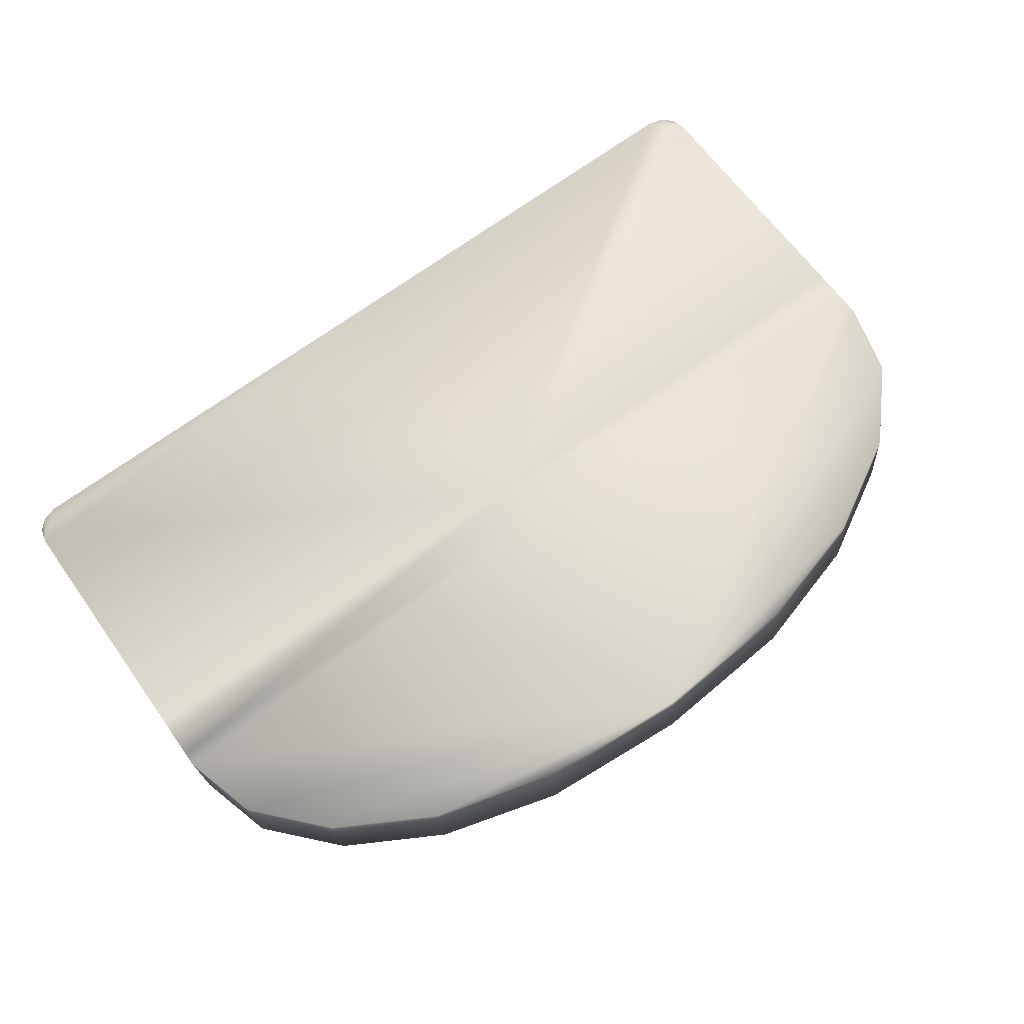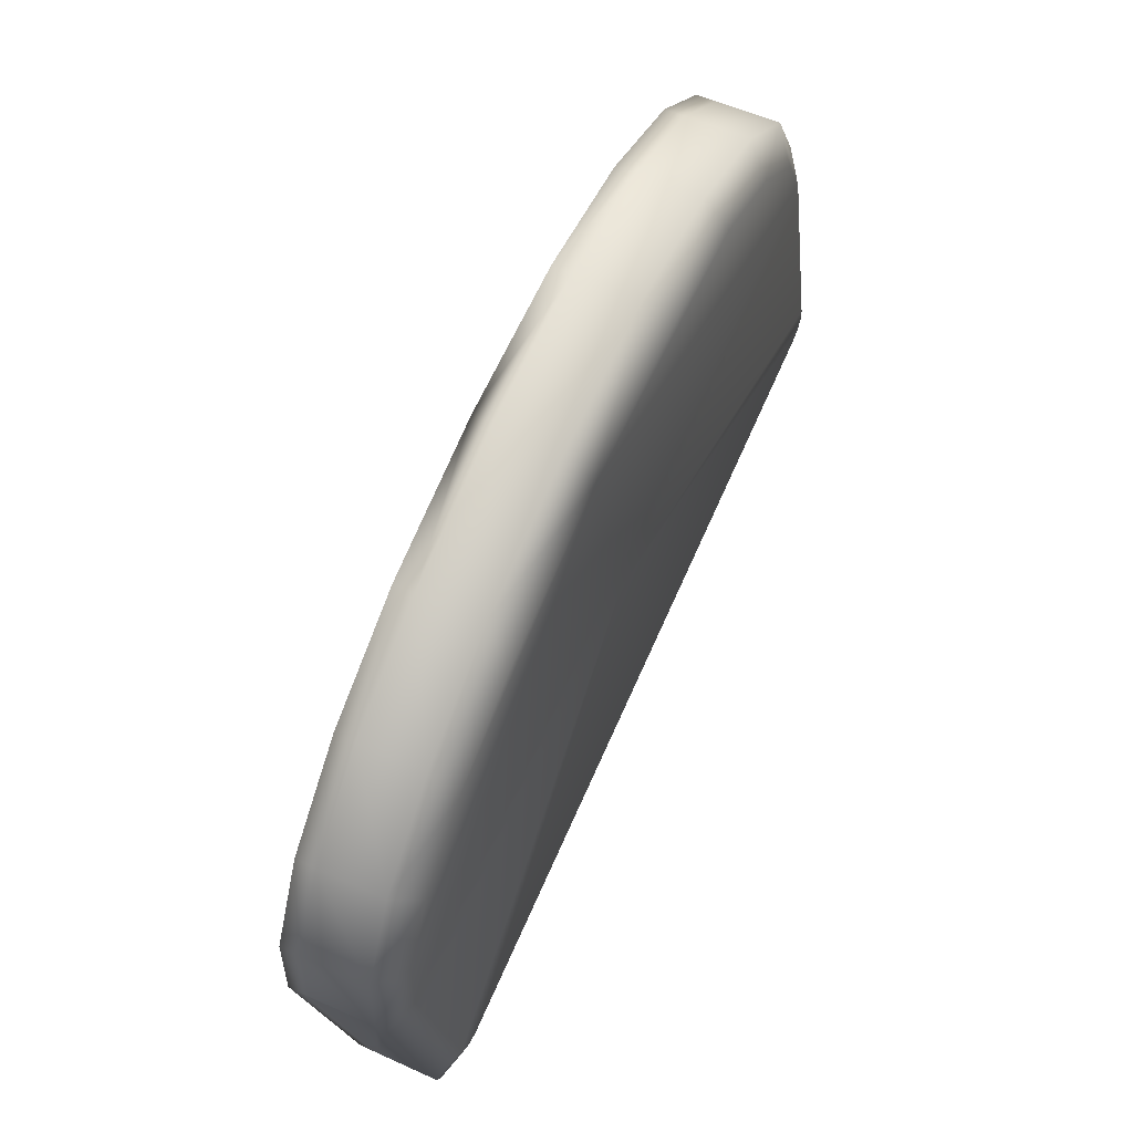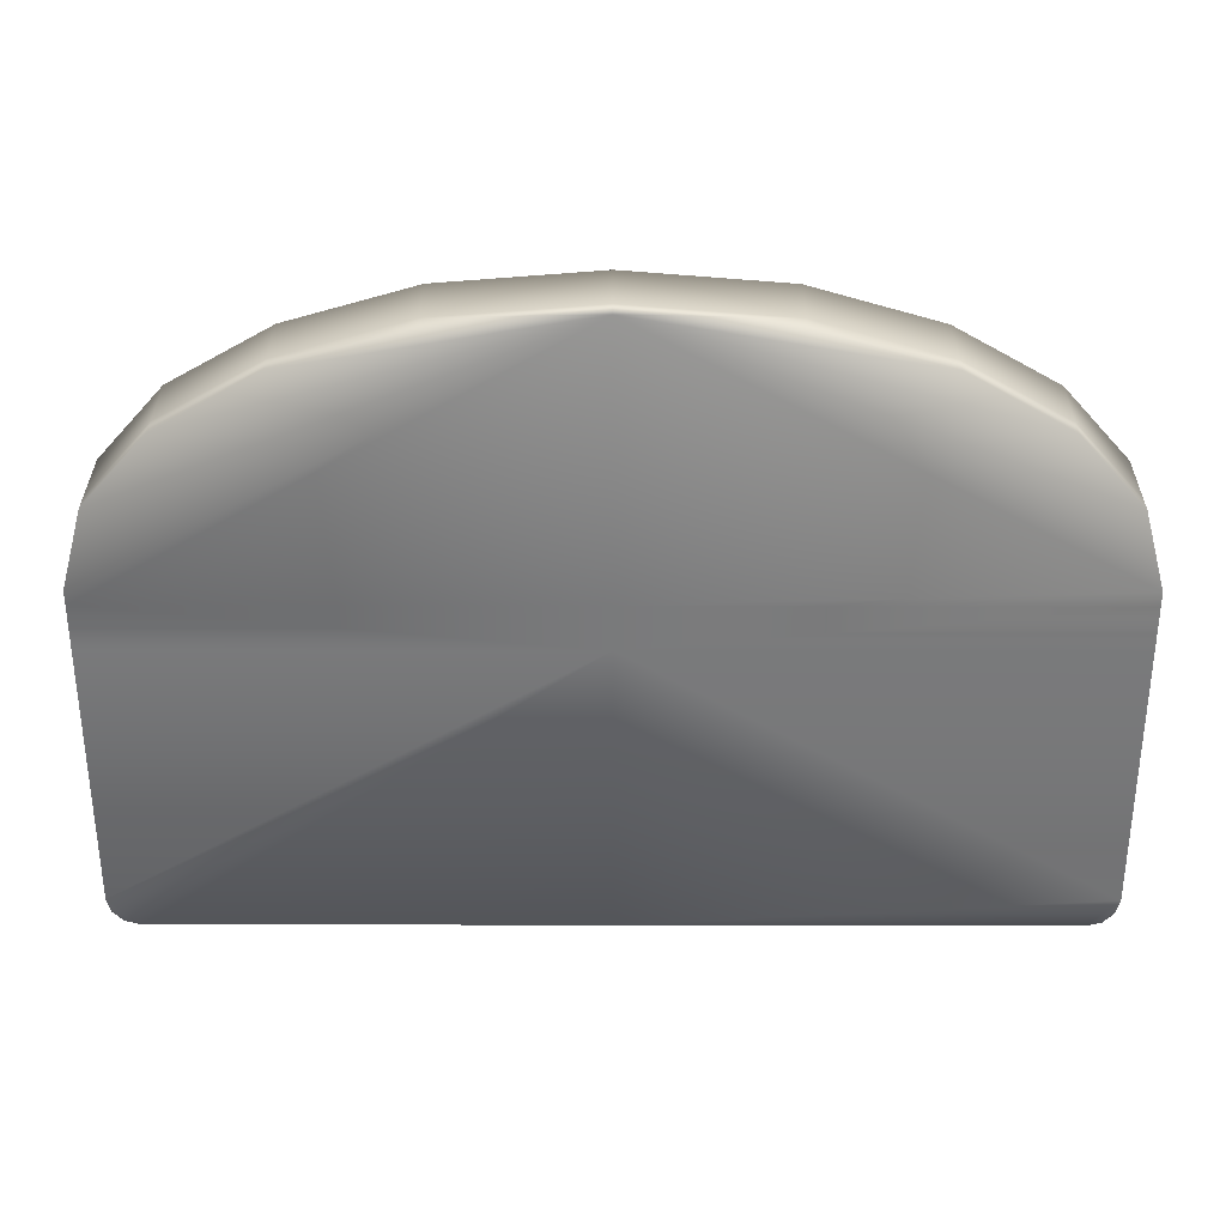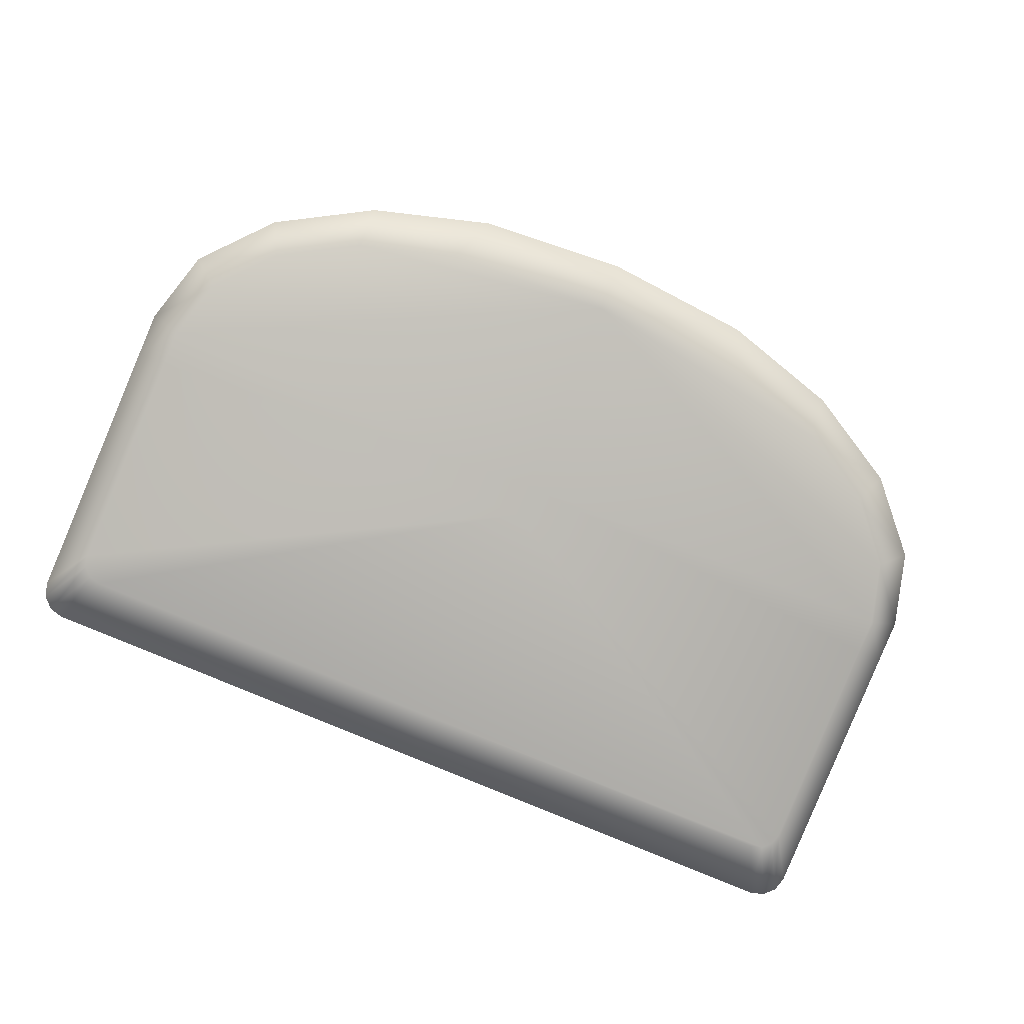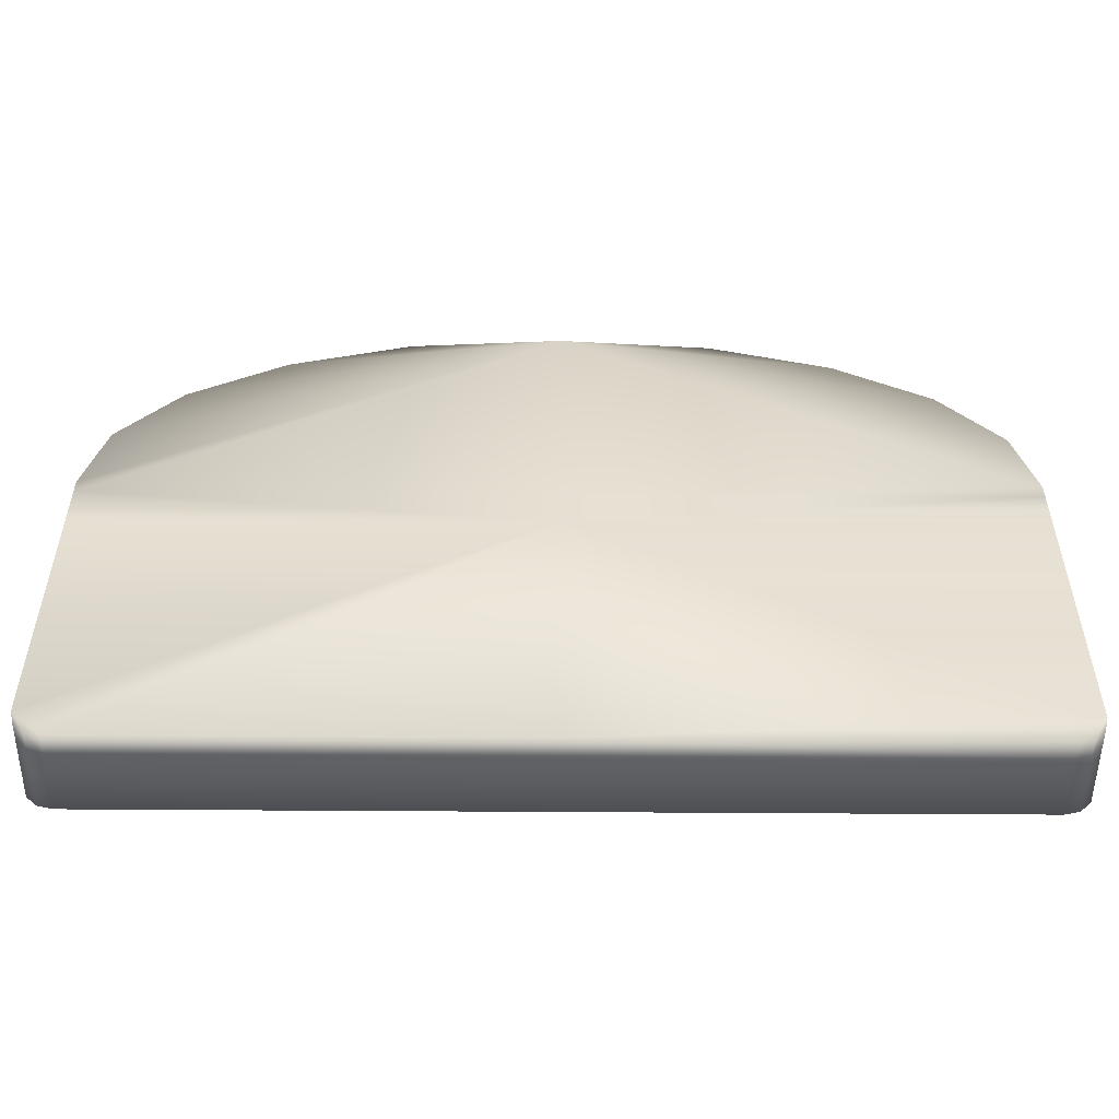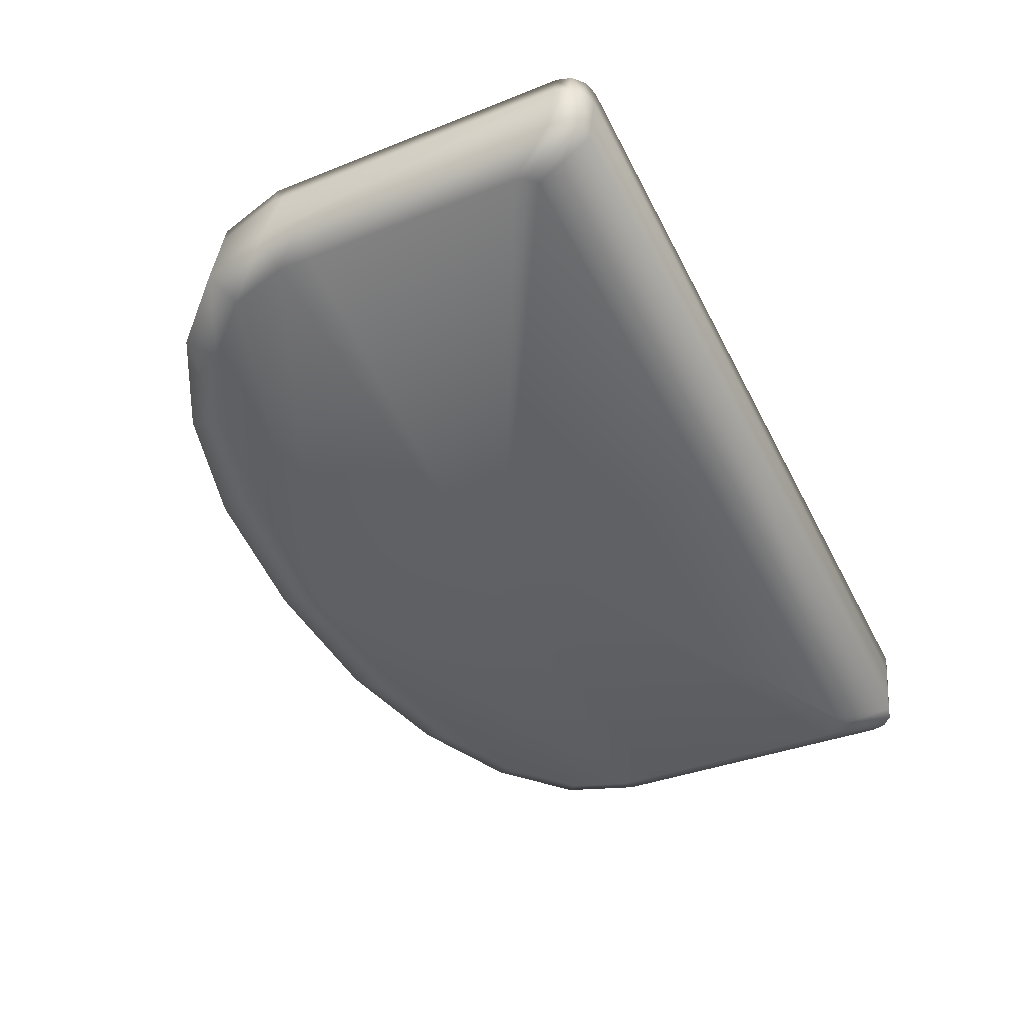
<metadata>
{"format":"obj","ext":"obj","renderer":"f3d","projection":"perspective","resolution":1024,"background":"white","views":[{"elev":72.2,"azim":-35.6,"up":"+Y"},{"elev":72.4,"azim":-65.6,"up":"+Z"},{"elev":25.2,"azim":-179.8,"up":"+Z"},{"elev":-78.2,"azim":-22.9,"up":"+Y"},{"elev":-58.9,"azim":179.6,"up":"+Z"},{"elev":-51.1,"azim":116.6,"up":"+Y"}]}
</metadata>
<code>
g Office_Chair_Cushion2
v 0.3686 -0.1045 0.5661
v 0.2043 -0.09886 0.6138
v 0 -0.09691 0.6302
v 0.499 -0.1133 0.4919
v 0.5827 -0.1245 0.3984
v 0.6116 -0.1368 0.2948
v 0.6116 -0.1391 0.2754
v 0 -0.1391 0.2754
v 0 -0.1461 0.2166
v 0.6116 -0.1461 0.2166
v 0.6116 -0.1882 -0.1378
v -0.6116 -0.1368 0.2948
v -0.6116 -0.1391 0.2754
v -0.5827 -0.1245 0.3984
v -0.499 -0.1133 0.4919
v -0.3686 -0.1045 0.5661
v -0.2043 -0.09886 0.6138
v -0.6116 -0.1461 0.2166
v -0.6116 -0.1882 -0.1378
v 0.5725 -0.1928 -0.1766
v 0.592 -0.1922 -0.1714
v 0.6063 -0.1905 -0.1572
v 0 -0.1928 -0.1766
v -0.5725 -0.1928 -0.1766
v -0.592 -0.1922 -0.1714
v -0.6063 -0.1905 -0.1572
v 0.499 -0.1397 0.4951
v 0.5827 -0.2366 0.4118
v 0.499 -0.2255 0.5053
v 0.5827 -0.1509 0.4016
v 0.499 -0.1133 0.4919
v 0.5827 -0.1245 0.3984
v 0.6116 -0.2489 0.3081
v 0.6116 -0.1632 0.298
v 0.6116 -0.1368 0.2948
v 0.6116 -0.1391 0.2754
v 0.6116 -0.1649 0.2831
v 0.6116 -0.2146 -0.1346
v 0.6116 -0.2559 0.2493
v 0.6116 -0.3003 -0.1244
v 0.6063 -0.3027 -0.1439
v 0.6116 -0.1882 -0.1378
v 0.6063 -0.2169 -0.154
v 0.6063 -0.1905 -0.1572
v 0.3686 -0.1045 0.5661
v 0.499 -0.1133 0.4919
v 0.499 -0.1397 0.4951
v 0.3686 -0.1309 0.5693
v 0.499 -0.2255 0.5053
v 0.2043 -0.09886 0.6138
v 0.3686 -0.2167 0.5795
v 0.2043 -0.1253 0.6169
v 0.2043 -0.211 0.6271
v 0 -0.09691 0.6302
v 0 -0.1233 0.6333
v 0 -0.2091 0.6435
v -0.2043 -0.211 0.6271
v -0.2043 -0.1253 0.6169
v -0.2043 -0.09886 0.6138
v -0.3686 -0.2167 0.5795
v -0.3686 -0.1309 0.5693
v -0.3686 -0.1045 0.5661
v -0.499 -0.2255 0.5053
v -0.499 -0.1397 0.4951
v -0.499 -0.1133 0.4919
v -0.5827 -0.2366 0.4118
v 0.592 -0.3043 -0.1581
v 0.6063 -0.3027 -0.1439
v 0.6063 -0.2169 -0.154
v 0.592 -0.2186 -0.1683
v 0.6063 -0.1905 -0.1572
v 0.592 -0.1922 -0.1714
v 0.5725 -0.305 -0.1633
v 0.5725 -0.2192 -0.1735
v 0.5725 -0.1928 -0.1766
v 0 -0.1928 -0.1766
v 0 -0.2192 -0.1735
v 0 -0.305 -0.1633
v -0.5725 -0.305 -0.1633
v -0.5725 -0.2192 -0.1735
v -0.5725 -0.1928 -0.1766
v -0.592 -0.1922 -0.1714
v -0.592 -0.2186 -0.1683
v -0.6063 -0.1905 -0.1572
v -0.592 -0.3043 -0.1581
v -0.6063 -0.2169 -0.154
v -0.6063 -0.3027 -0.1439
v -0.6063 -0.2169 -0.154
v -0.6063 -0.1905 -0.1572
v -0.6116 -0.1882 -0.1378
v -0.6116 -0.2146 -0.1346
v -0.6063 -0.3027 -0.1439
v -0.6116 -0.3003 -0.1244
v -0.6116 -0.2559 0.2493
v -0.6116 -0.1391 0.2754
v -0.6116 -0.2489 0.3081
v -0.6116 -0.1649 0.2831
v -0.6116 -0.1632 0.298
v -0.6116 -0.1368 0.2948
v -0.5827 -0.1245 0.3984
v -0.5827 -0.1509 0.4016
v -0.5827 -0.2366 0.4118
v -0.499 -0.1133 0.4919
v -0.499 -0.1397 0.4951
v 0.2043 -0.211 0.6271
v 0 -0.2451 0.5782
v 0 -0.2091 0.6435
v -0.2043 -0.211 0.6271
v 0.233 -0.2468 0.5647
v 0.3686 -0.2167 0.5795
v 0.3683 -0.2514 0.5254
v 0.499 -0.2255 0.5053
v -0.233 -0.2468 0.5647
v 0.4758 -0.2587 0.4643
v -0.3683 -0.2514 0.5254
v -0.3686 -0.2167 0.5795
v 0.5827 -0.2366 0.4118
v -0.499 -0.2255 0.5053
v 0.5447 -0.2678 0.3873
v 0.6116 -0.2489 0.3081
v -0.4758 -0.2587 0.4643
v -0.5827 -0.2366 0.4118
v 0.5685 -0.278 0.3019
v 0.6116 -0.2559 0.2493
v -0.5447 -0.2678 0.3873
v -0.6116 -0.2489 0.3081
v -0.5685 -0.278 0.3019
v -0.6116 -0.2559 0.2493
v 0.5685 -0.2838 0.2534
v 0.6116 -0.3003 -0.1244
v 0 -0.2789 0.2939
v -0.5685 -0.2838 0.2534
v -0.6116 -0.3003 -0.1244
v 0 -0.2847 0.2455
v 0.5685 -0.3204 -0.05447
v -0.5685 -0.3204 -0.05447
v 0.6063 -0.3027 -0.1439
v -0.6063 -0.3027 -0.1439
v 0.5642 -0.3223 -0.07048
v 0.592 -0.3043 -0.1581
v -0.5642 -0.3223 -0.07048
v -0.592 -0.3043 -0.1581
v 0.5524 -0.3237 -0.0822
v 0.5725 -0.305 -0.1633
v -0.5524 -0.3237 -0.0822
v -0.5725 -0.305 -0.1633
v -0.5363 -0.3242 -0.08649
v 0 -0.305 -0.1633
v 0 -0.3242 -0.08649
v 0.5363 -0.3242 -0.08649
g Office_Chair_Cushion2_0
f 3 2 1
f 3 1 4
f 3 4 5
f 3 5 6
f 3 6 7
f 7 8 3
f 8 7 9
f 7 10 9
f 9 10 11
f 12 3 8
f 8 13 12
f 13 8 9
f 12 14 3
f 14 15 3
f 15 16 3
f 16 17 3
f 18 13 9
f 19 18 9
f 9 11 20
f 20 11 21
f 21 11 22
f 20 23 9
f 19 9 23
f 23 24 19
f 19 24 25
f 19 25 26
f 29 28 27
f 28 30 27
f 27 30 31
f 30 32 31
f 28 33 30
f 30 34 32
f 33 34 30
f 34 35 32
f 35 34 36
f 37 34 33
f 34 37 36
f 38 37 33
f 36 37 38
f 38 33 39
f 39 40 38
f 38 40 41
f 42 36 38
f 43 38 41
f 42 38 43
f 44 42 43
f 47 46 45
f 48 47 45
f 49 47 48
f 48 45 50
f 51 49 48
f 52 48 50
f 51 48 52
f 53 51 52
f 52 50 54
f 53 52 55
f 55 52 54
f 56 53 55
f 57 56 55
f 58 55 54
f 58 57 55
f 59 58 54
f 60 57 58
f 61 58 59
f 61 60 58
f 62 61 59
f 63 60 61
f 64 61 62
f 64 63 61
f 65 64 62
f 66 63 64
f 69 68 67
f 70 69 67
f 71 69 70
f 72 71 70
f 70 67 73
f 72 70 74
f 74 70 73
f 75 72 74
f 75 74 76
f 74 73 77
f 74 77 76
f 73 78 77
f 78 79 77
f 77 80 76
f 79 80 77
f 80 81 76
f 82 81 80
f 83 80 79
f 83 82 80
f 84 82 83
f 85 83 79
f 86 84 83
f 86 83 85
f 87 86 85
f 90 89 88
f 91 90 88
f 91 88 92
f 93 91 92
f 91 93 94
f 95 90 91
f 94 96 91
f 97 95 91
f 96 97 91
f 97 98 95
f 96 98 97
f 98 99 95
f 99 98 100
f 98 96 101
f 98 101 100
f 96 102 101
f 100 101 103
f 101 102 104
f 101 104 103
f 107 106 105
f 106 107 108
f 106 109 105
f 105 109 110
f 109 111 110
f 111 109 106
f 110 111 112
f 113 106 108
f 114 111 106
f 111 114 112
f 106 113 115
f 113 108 116
f 115 113 116
f 112 114 117
f 115 116 118
f 114 119 117
f 119 114 106
f 117 119 120
f 121 115 118
f 106 115 121
f 121 118 122
f 119 123 120
f 123 119 106
f 120 123 124
f 125 121 122
f 106 121 125
f 125 122 126
f 127 125 126
f 106 125 127
f 127 126 128
f 123 129 124
f 124 129 130
f 106 131 123
f 127 131 106
f 123 131 129
f 132 127 128
f 131 127 132
f 132 128 133
f 131 134 129
f 134 131 132
f 135 129 134
f 129 135 130
f 134 132 136
f 136 132 133
f 130 135 137
f 136 133 138
f 135 139 137
f 139 135 134
f 137 139 140
f 141 136 138
f 134 136 141
f 141 138 142
f 139 143 140
f 143 139 134
f 140 143 144
f 145 141 142
f 134 141 145
f 145 142 146
f 147 145 146
f 134 145 147
f 147 146 148
f 147 149 134
f 143 134 149
f 149 147 148
f 144 150 148
f 143 150 144
f 150 149 148
f 149 150 143

</code>
